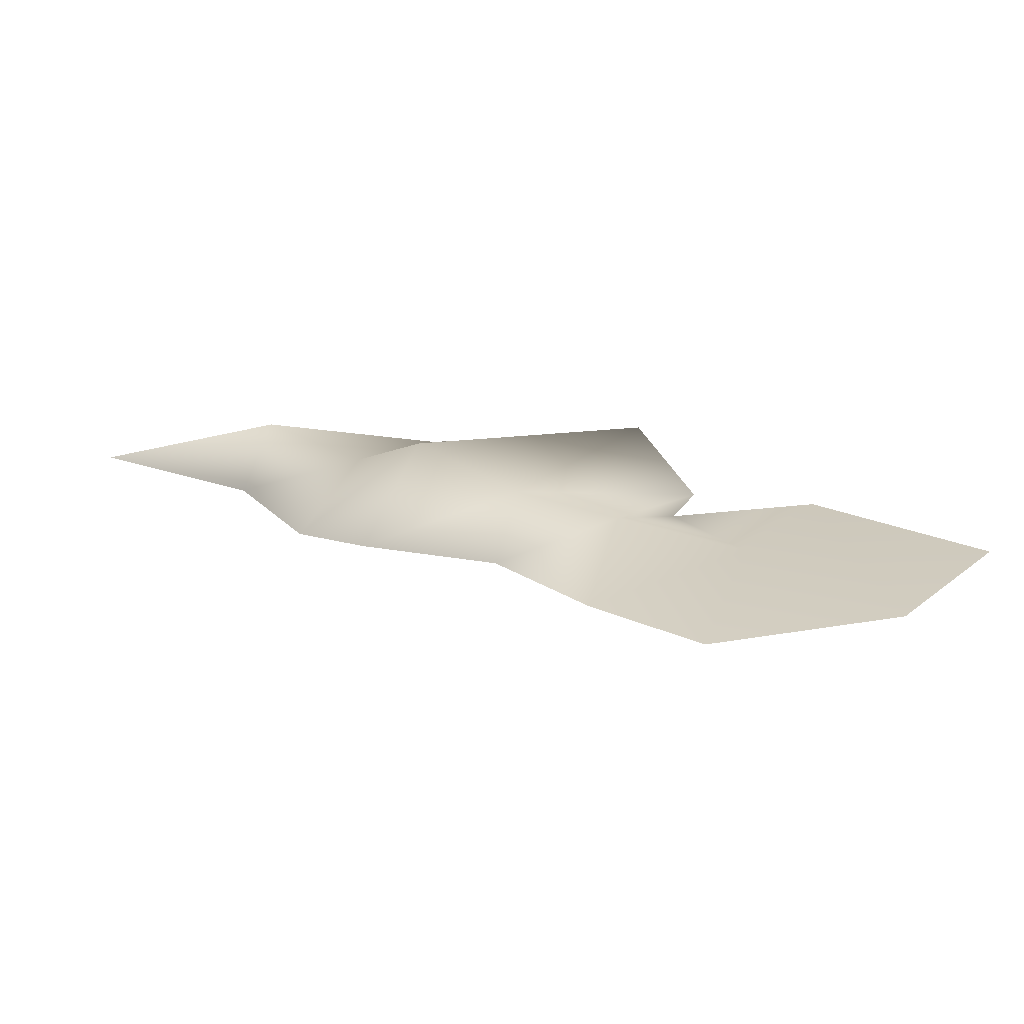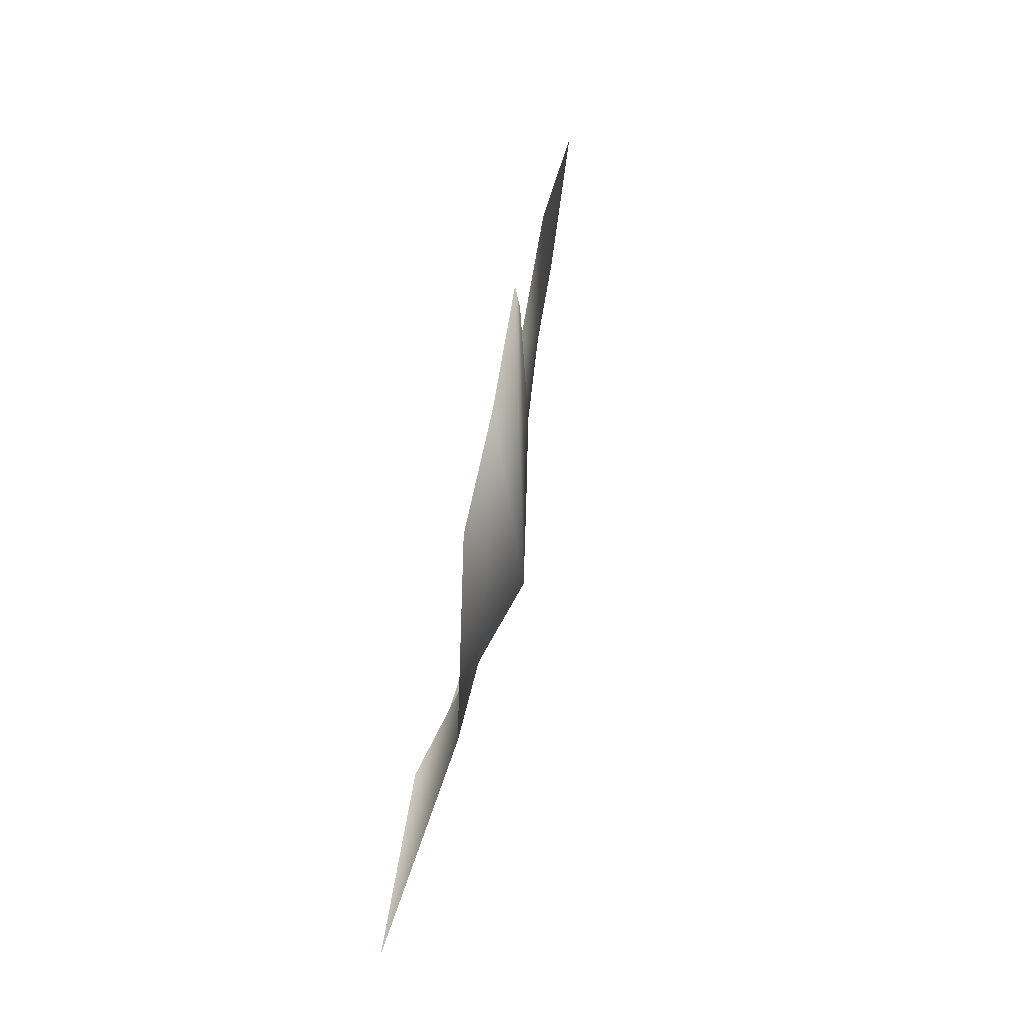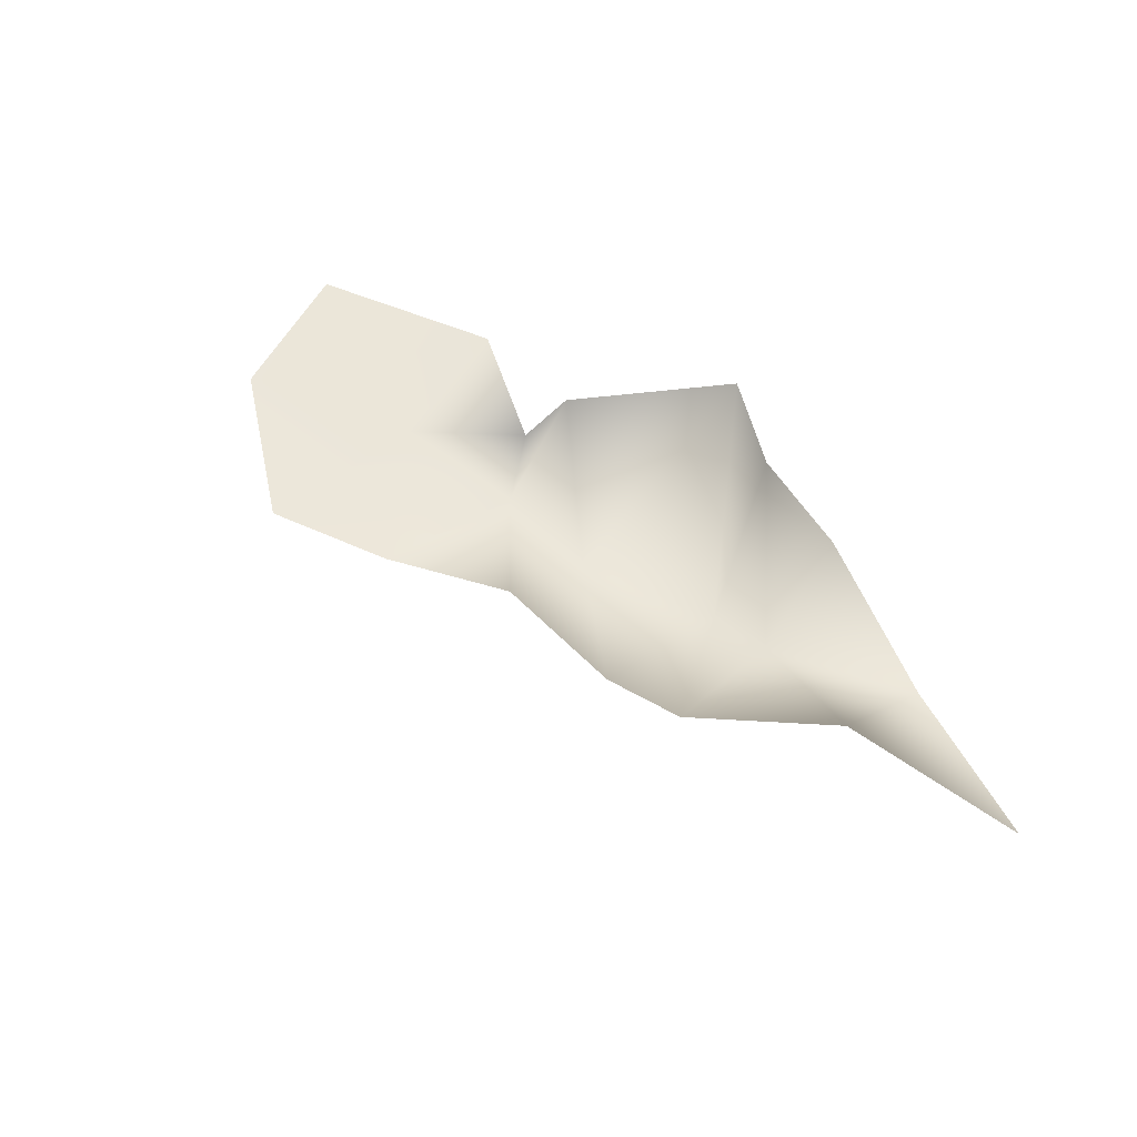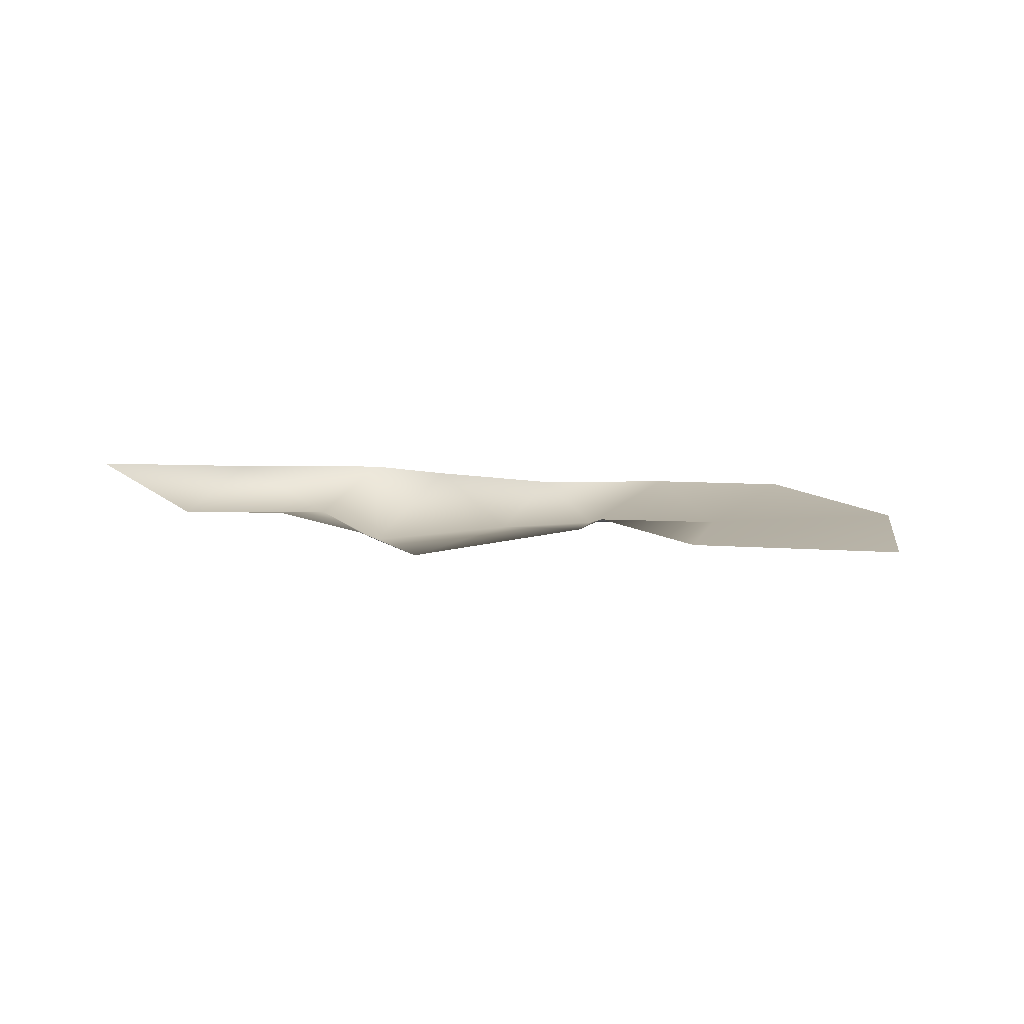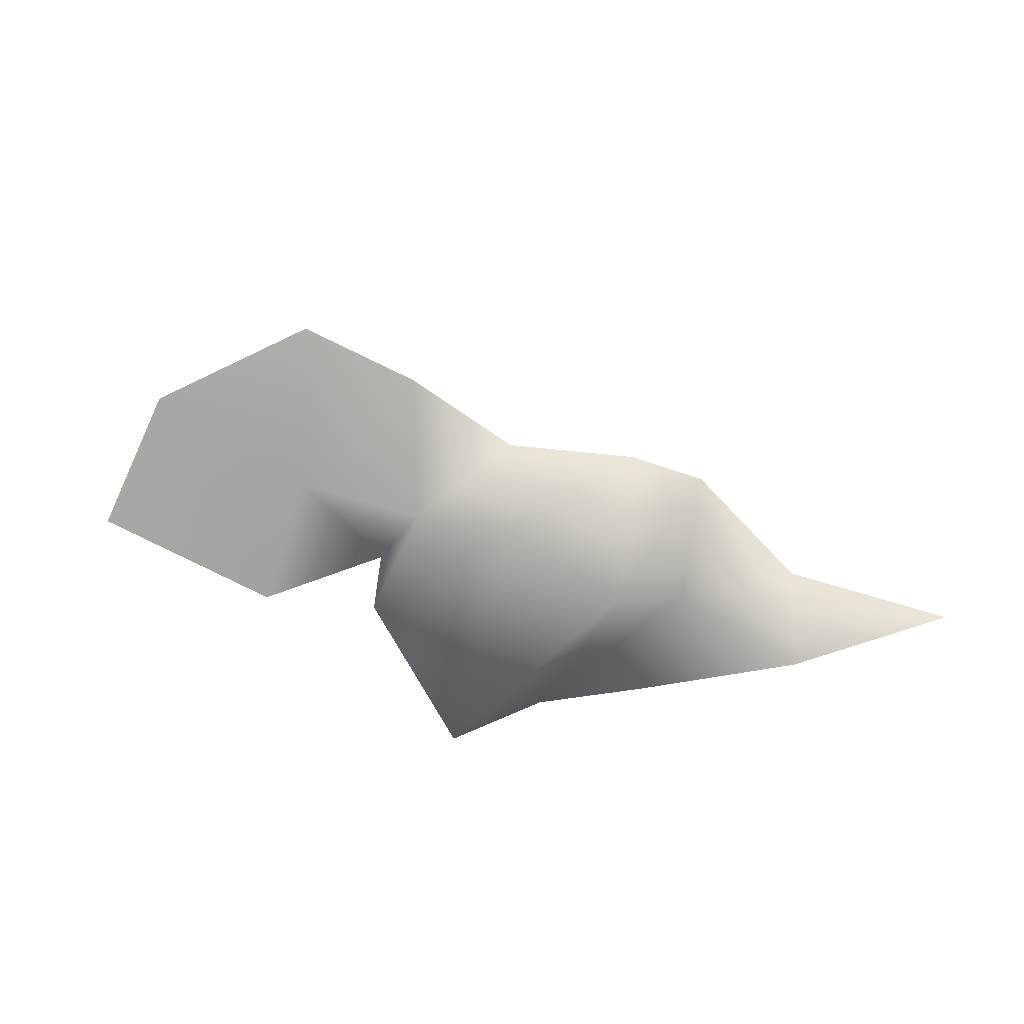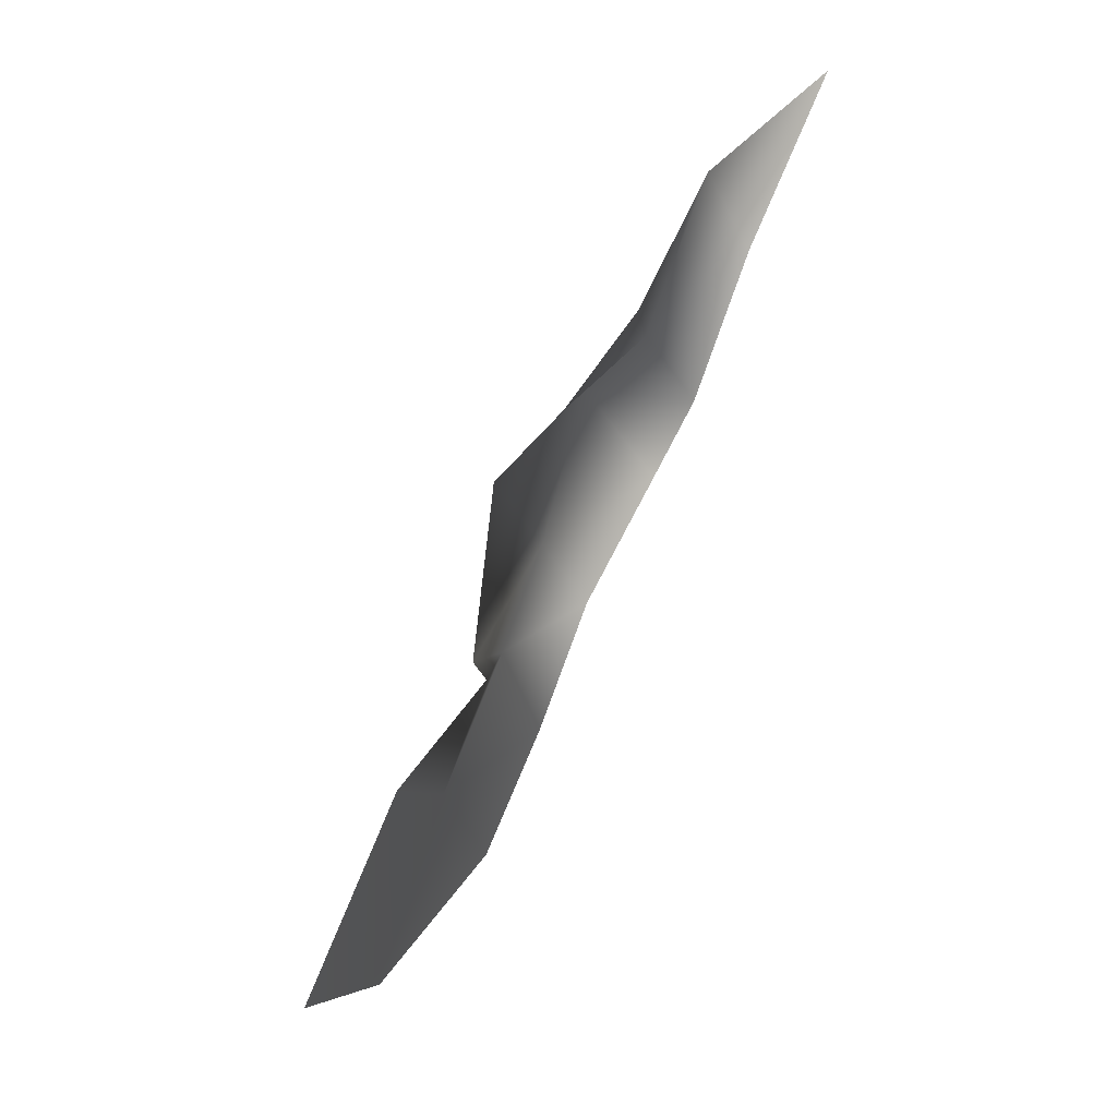
<metadata>
{"format":"obj","ext":"obj","renderer":"f3d","projection":"perspective","resolution":1024,"background":"white","views":[{"elev":-65.1,"azim":3.9,"up":"+Z"},{"elev":75.6,"azim":-78.9,"up":"+Z"},{"elev":53.9,"azim":-113.0,"up":"+Y"},{"elev":13.9,"azim":47.6,"up":"+Y"},{"elev":-75.6,"azim":-165.1,"up":"+Y"},{"elev":50.7,"azim":121.0,"up":"+Z"}]}
</metadata>
<code>
g PS-Area03_92
v -33.96 -6475 -5118
v 221.9 -6478 -5149
v -185.6 -6539 -5348
v 455.1 -6475 -5110
v -43.67 -6590 -5398
v -301 -6483 -5603
v -185.6 -6539 -5348
v -410.1 -6540 -5107
v -301 -6483 -5603
v -460.8 -6464 -5311
v -800.8 -6483 -5109
v 455.1 -6475 -5110
v 554.8 -6467 -5491
v 173.1 -6555 -5613
v -43.67 -6590 -5398
v 379.9 -6520 -5699
v 501.6 -6475 -5613
v 122.2 -6483 -5804
v -155.7 -6491 -5701
v -301 -6483 -5603
v 501.6 -6475 -5613
v 801.7 -6470 -5585
v 630.7 -6496 -5842
v 379.9 -6520 -5699
v 904.6 -6478 -6128
v 1119 -6475 -5871
v 518 -6483 -6200
v 305.7 -6483 -6016
v 122.2 -6483 -5804
f 6 3 5
f 4 5 2
f 3 2 5
f 2 3 1
f 1 7 8
f 10 8 7
f 8 10 11
f 9 10 7
f 15 19 20
f 19 15 14
f 12 14 15
f 14 12 13
f 14 18 19
f 18 14 16
f 13 16 14
f 16 13 17
f 26 25 22
f 23 22 25
f 22 23 21
f 24 21 23
f 29 24 28
f 23 28 24
f 28 23 27
f 25 27 23

</code>
